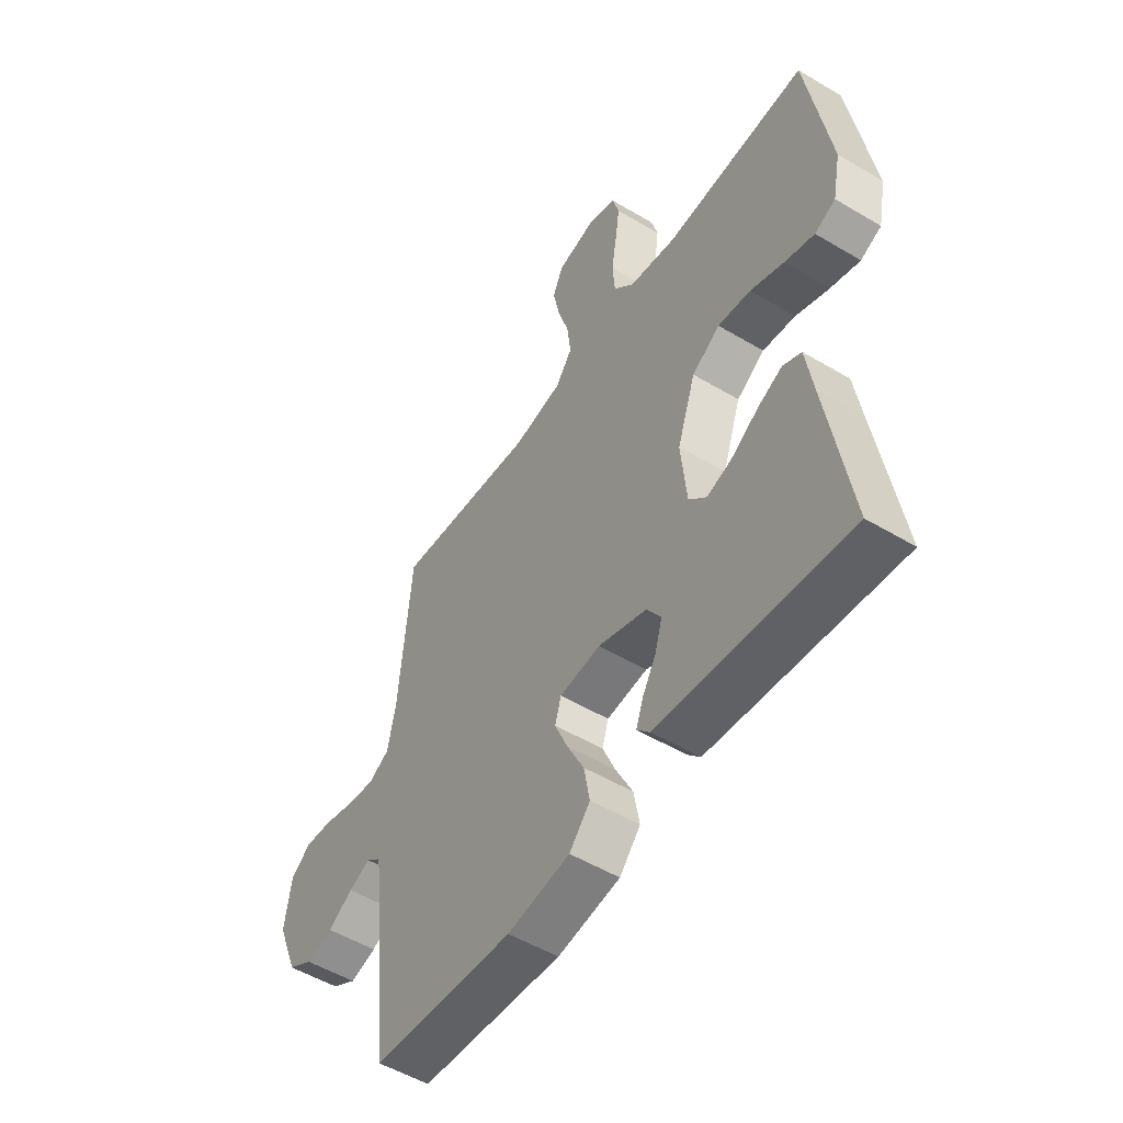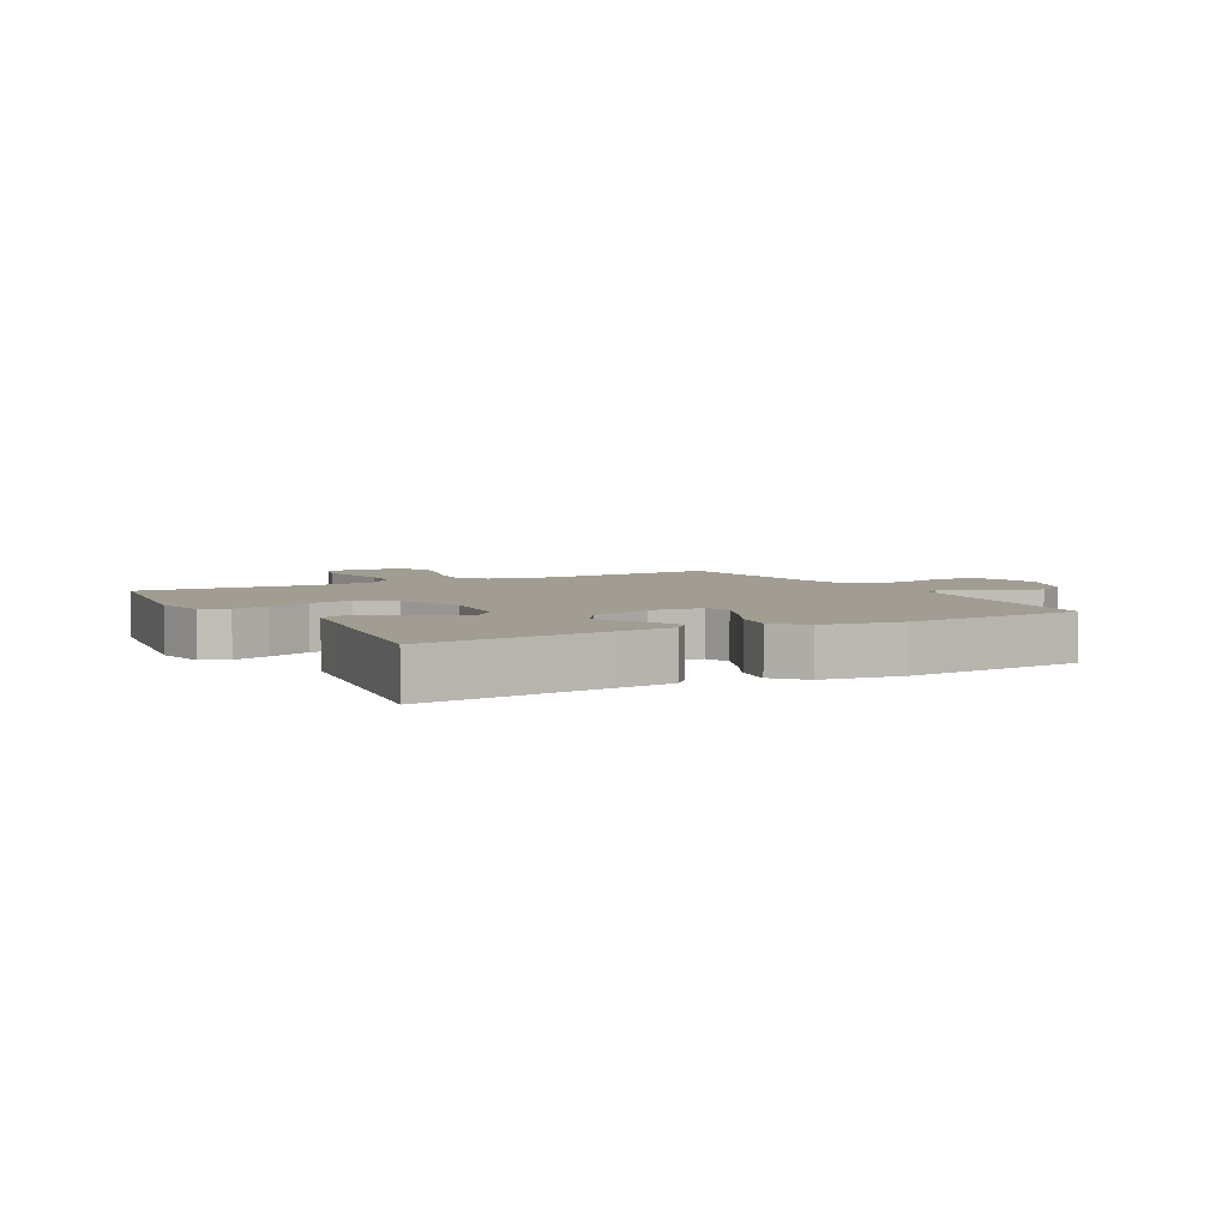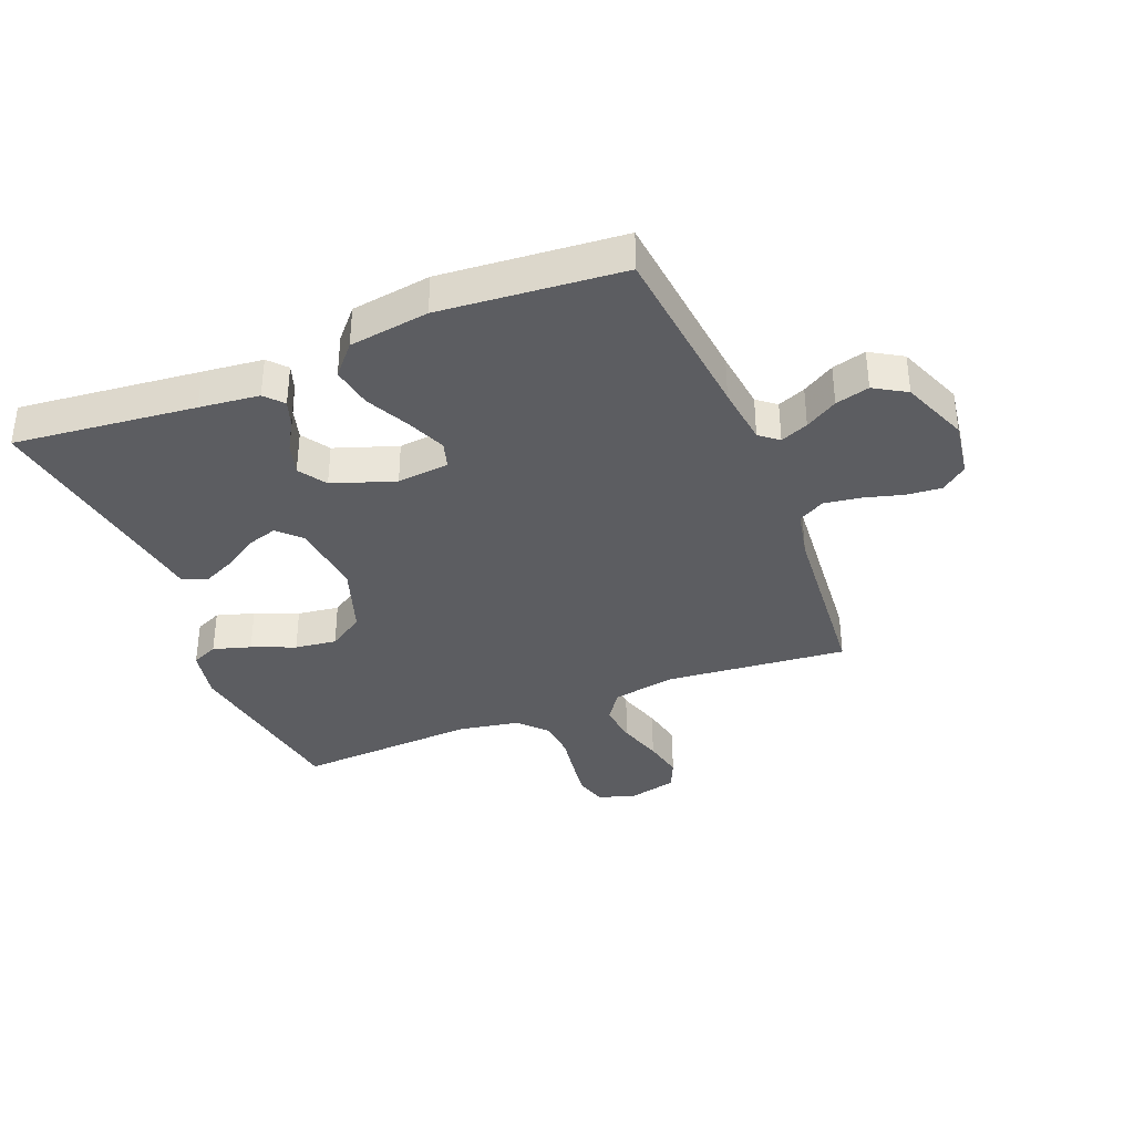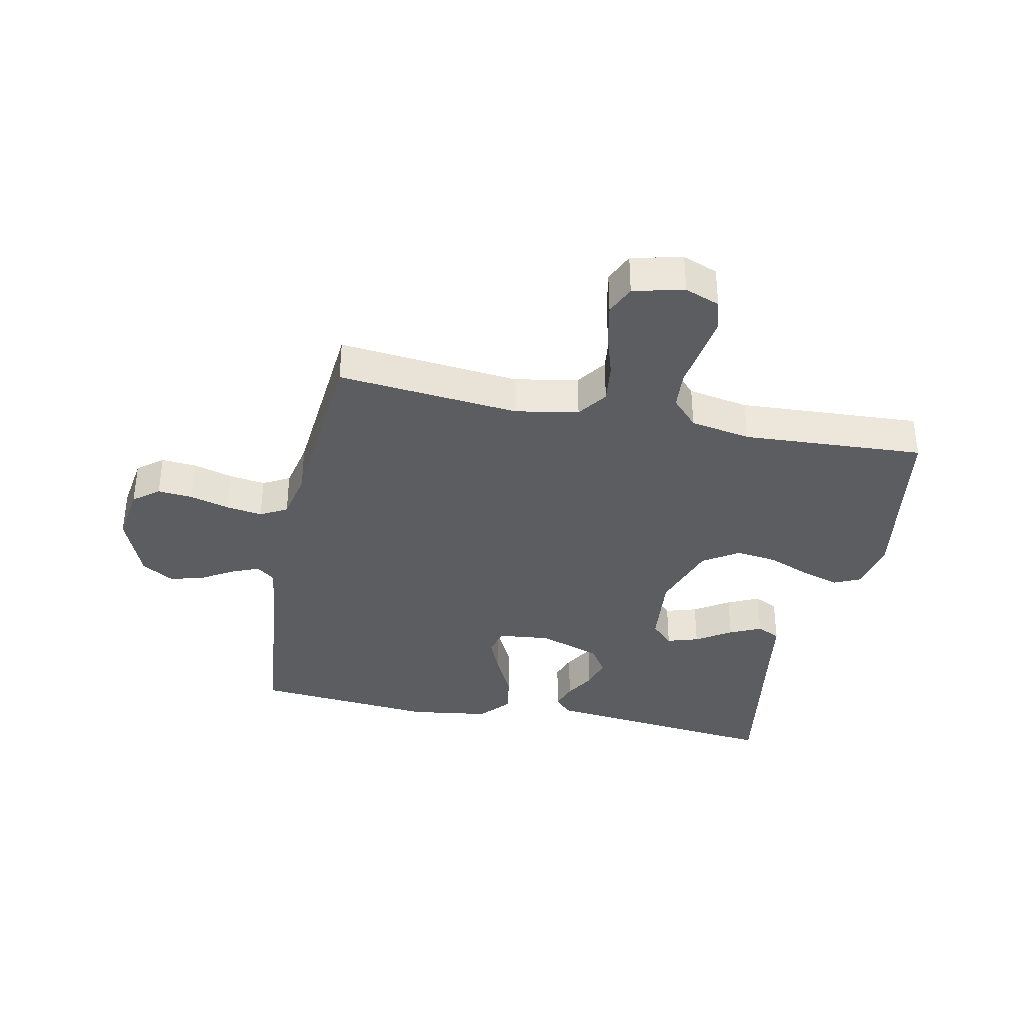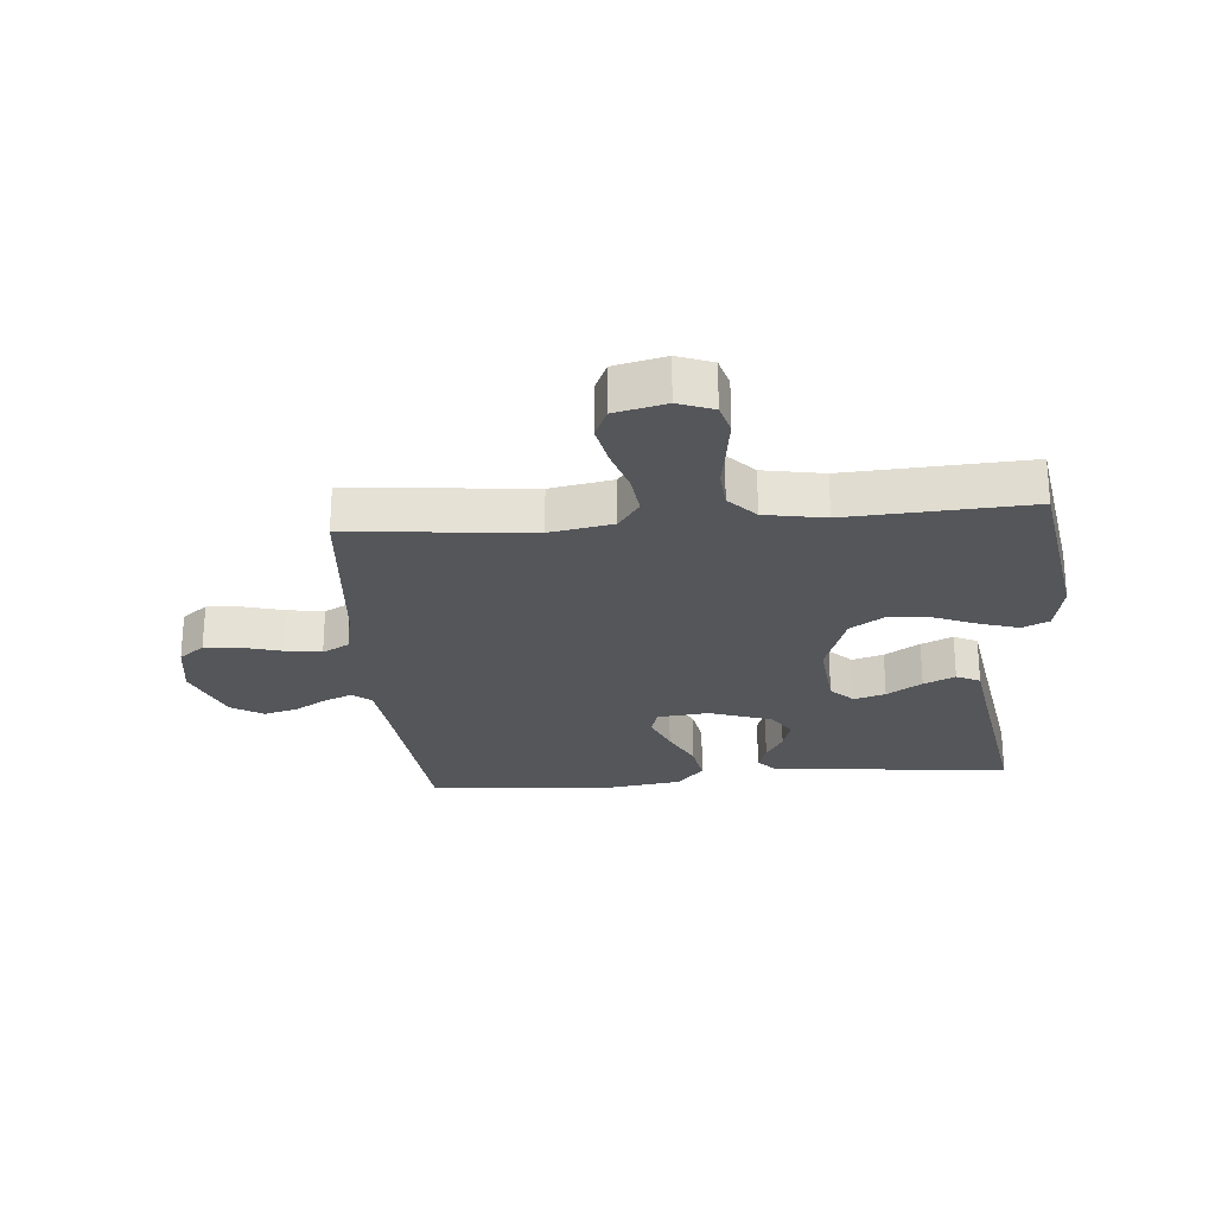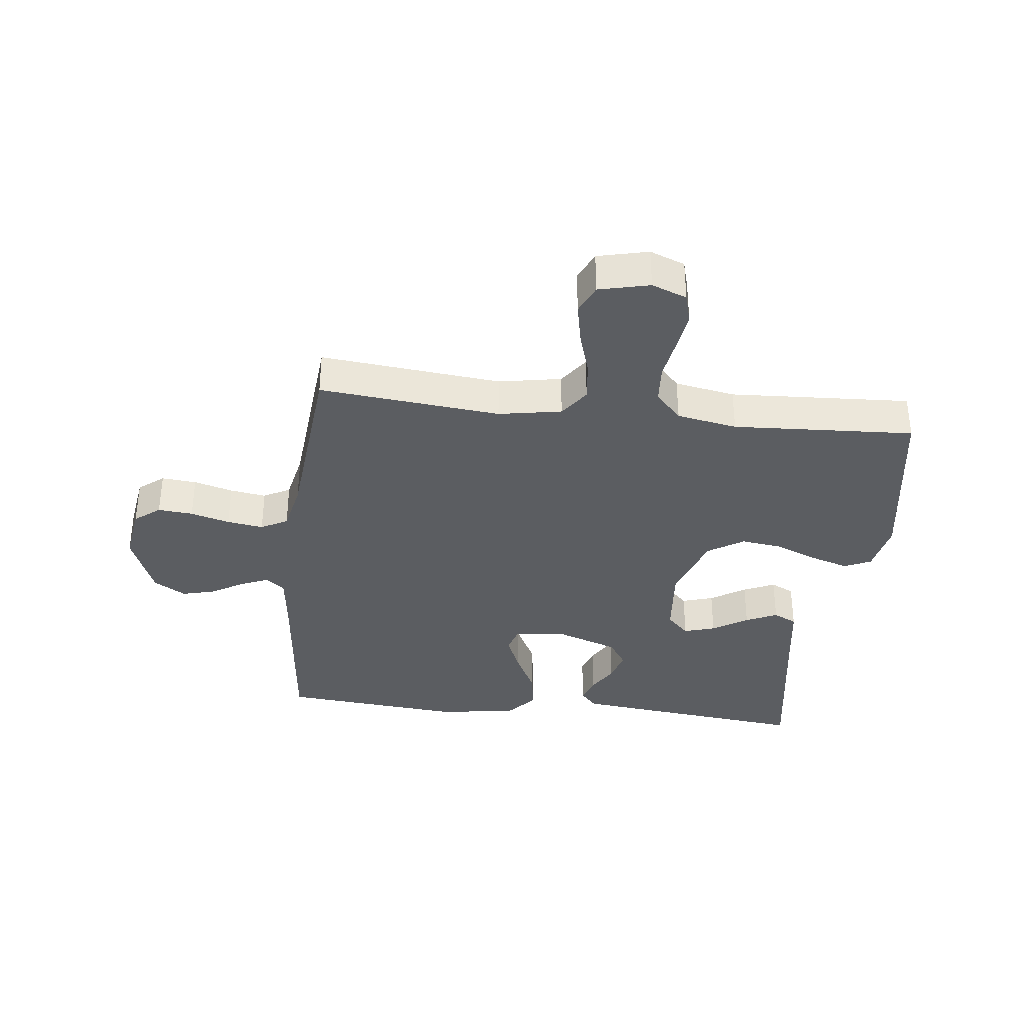
<metadata>
{"format":"obj","ext":"obj","renderer":"f3d","projection":"perspective","resolution":1024,"background":"white","views":[{"elev":-52.3,"azim":57.2,"up":"+Z"},{"elev":4.6,"azim":151.1,"up":"+Y"},{"elev":-36.4,"azim":-158.1,"up":"+Y"},{"elev":-36.4,"azim":-11.6,"up":"+Y"},{"elev":-25.3,"azim":4.8,"up":"+Y"},{"elev":-35.6,"azim":-6.7,"up":"+Y"}]}
</metadata>
<code>
v -0.5 0.07 0.5
v -0.2 0.07 0.471
v -0.096 0.07 0.49
v -0.061 0.07 0.539
v -0.069 0.07 0.606
v -0.092 0.07 0.68
v -0.106 0.07 0.748
v -0.084 0.07 0.797
v 0 0.07 0.817
v 0.058 0.07 0.795
v 0.072 0.07 0.745
v 0.063 0.07 0.68
v 0.052 0.07 0.611
v 0.057 0.07 0.547
v 0.1 0.07 0.501
v 0.2 0.07 0.483
v 0.5 0.07 0.5
v 0.548 0.07 0.2
v 0.531 0.07 0.115
v 0.487 0.07 0.095
v 0.425 0.07 0.114
v 0.354 0.07 0.143
v 0.285 0.07 0.152
v 0.226 0.07 0.114
v 0.187 0.07 0
v 0.199 0.07 -0.124
v 0.236 0.07 -0.161
v 0.288 0.07 -0.145
v 0.346 0.07 -0.108
v 0.398 0.07 -0.084
v 0.437 0.07 -0.103
v 0.452 0.07 -0.2
v 0.5 0.07 -0.5
v 0.2 0.07 -0.468
v 0.101 0.07 -0.457
v 0.074 0.07 -0.427
v 0.089 0.07 -0.384
v 0.118 0.07 -0.334
v 0.133 0.07 -0.282
v 0.103 0.07 -0.236
v 0 0.07 -0.2
v -0.086 0.07 -0.209
v -0.099 0.07 -0.253
v -0.072 0.07 -0.317
v -0.036 0.07 -0.389
v -0.024 0.07 -0.457
v -0.068 0.07 -0.507
v -0.2 0.07 -0.526
v -0.5 0.07 -0.5
v -0.531 0.07 -0.2
v -0.543 0.07 -0.101
v -0.574 0.07 -0.076
v -0.62 0.07 -0.095
v -0.673 0.07 -0.127
v -0.729 0.07 -0.142
v -0.782 0.07 -0.11
v -0.826 0.07 0
v -0.812 0.07 0.094
v -0.77 0.07 0.127
v -0.712 0.07 0.122
v -0.647 0.07 0.104
v -0.587 0.07 0.095
v -0.543 0.07 0.119
v -0.526 0.07 0.2
v -0.5 0 0.5
v -0.2 0 0.471
v -0.096 0 0.49
v -0.061 0 0.539
v -0.069 0 0.606
v -0.092 0 0.68
v -0.106 0 0.748
v -0.084 0 0.797
v 0 0 0.817
v 0.058 0 0.795
v 0.072 0 0.745
v 0.063 0 0.68
v 0.052 0 0.611
v 0.057 0 0.547
v 0.1 0 0.501
v 0.2 0 0.483
v 0.5 0 0.5
v 0.548 0 0.2
v 0.531 0 0.115
v 0.487 0 0.095
v 0.425 0 0.114
v 0.354 0 0.143
v 0.285 0 0.152
v 0.226 0 0.114
v 0.187 0 0
v 0.199 0 -0.124
v 0.236 0 -0.161
v 0.288 0 -0.145
v 0.346 0 -0.108
v 0.398 0 -0.084
v 0.437 0 -0.103
v 0.452 0 -0.2
v 0.5 0 -0.5
v 0.2 0 -0.468
v 0.101 0 -0.457
v 0.074 0 -0.427
v 0.089 0 -0.384
v 0.118 0 -0.334
v 0.133 0 -0.282
v 0.103 0 -0.236
v 0 0 -0.2
v -0.086 0 -0.209
v -0.099 0 -0.253
v -0.072 0 -0.317
v -0.036 0 -0.389
v -0.024 0 -0.457
v -0.068 0 -0.507
v -0.2 0 -0.526
v -0.5 0 -0.5
v -0.531 0 -0.2
v -0.543 0 -0.101
v -0.574 0 -0.076
v -0.62 0 -0.095
v -0.673 0 -0.127
v -0.729 0 -0.142
v -0.782 0 -0.11
v -0.826 0 0
v -0.812 0 0.094
v -0.77 0 0.127
v -0.712 0 0.122
v -0.647 0 0.104
v -0.587 0 0.095
v -0.543 0 0.119
v -0.526 0 0.2
f 58 59 60 61
f 58 61 62
f 57 58 62
f 56 57 62
f 53 54 55 56
f 52 53 56 62
f 51 52 62 63
f 47 48 49 50
f 44 45 46 47
f 43 44 47 50
f 42 43 50 51
f 35 36 37 38
f 35 38 39
f 32 33 34 35
f 32 35 39
f 31 32 39 40
f 28 29 30 31
f 27 28 31 40
f 19 20 21 22
f 17 18 19 22
f 16 17 22 23
f 15 16 23 24
f 10 11 12 13
f 8 9 10 13
f 8 13 14
f 5 6 7 8
f 4 5 8 14
f 3 4 14 15
f 64 1 2
f 41 42 51 63
f 26 27 40 41
f 25 26 41 63
f 24 25 63 64
f 15 24 64
f 2 3 15 64
f 125 124 123 122
f 126 125 122
f 126 122 121
f 126 121 120
f 120 119 118 117
f 126 120 117 116
f 127 126 116 115
f 114 113 112 111
f 111 110 109 108
f 114 111 108 107
f 115 114 107 106
f 102 101 100 99
f 103 102 99
f 99 98 97 96
f 103 99 96
f 104 103 96 95
f 95 94 93 92
f 104 95 92 91
f 86 85 84 83
f 86 83 82 81
f 87 86 81 80
f 88 87 80 79
f 77 76 75 74
f 77 74 73 72
f 78 77 72
f 72 71 70 69
f 78 72 69 68
f 79 78 68 67
f 66 65 128
f 127 115 106 105
f 105 104 91 90
f 127 105 90 89
f 128 127 89 88
f 128 88 79
f 128 79 67 66
f 1 65 66 2
f 2 66 67 3
f 3 67 68 4
f 4 68 69 5
f 5 69 70 6
f 6 70 71 7
f 7 71 72 8
f 8 72 73 9
f 9 73 74 10
f 10 74 75 11
f 11 75 76 12
f 12 76 77 13
f 13 77 78 14
f 14 78 79 15
f 15 79 80 16
f 16 80 81 17
f 17 81 82 18
f 18 82 83 19
f 19 83 84 20
f 20 84 85 21
f 21 85 86 22
f 22 86 87 23
f 23 87 88 24
f 24 88 89 25
f 25 89 90 26
f 26 90 91 27
f 27 91 92 28
f 28 92 93 29
f 29 93 94 30
f 30 94 95 31
f 31 95 96 32
f 32 96 97 33
f 33 97 98 34
f 34 98 99 35
f 35 99 100 36
f 36 100 101 37
f 37 101 102 38
f 38 102 103 39
f 39 103 104 40
f 40 104 105 41
f 41 105 106 42
f 42 106 107 43
f 43 107 108 44
f 44 108 109 45
f 45 109 110 46
f 46 110 111 47
f 47 111 112 48
f 48 112 113 49
f 49 113 114 50
f 50 114 115 51
f 51 115 116 52
f 52 116 117 53
f 53 117 118 54
f 54 118 119 55
f 55 119 120 56
f 56 120 121 57
f 57 121 122 58
f 58 122 123 59
f 59 123 124 60
f 60 124 125 61
f 61 125 126 62
f 62 126 127 63
f 63 127 128 64
f 64 128 65 1

</code>
